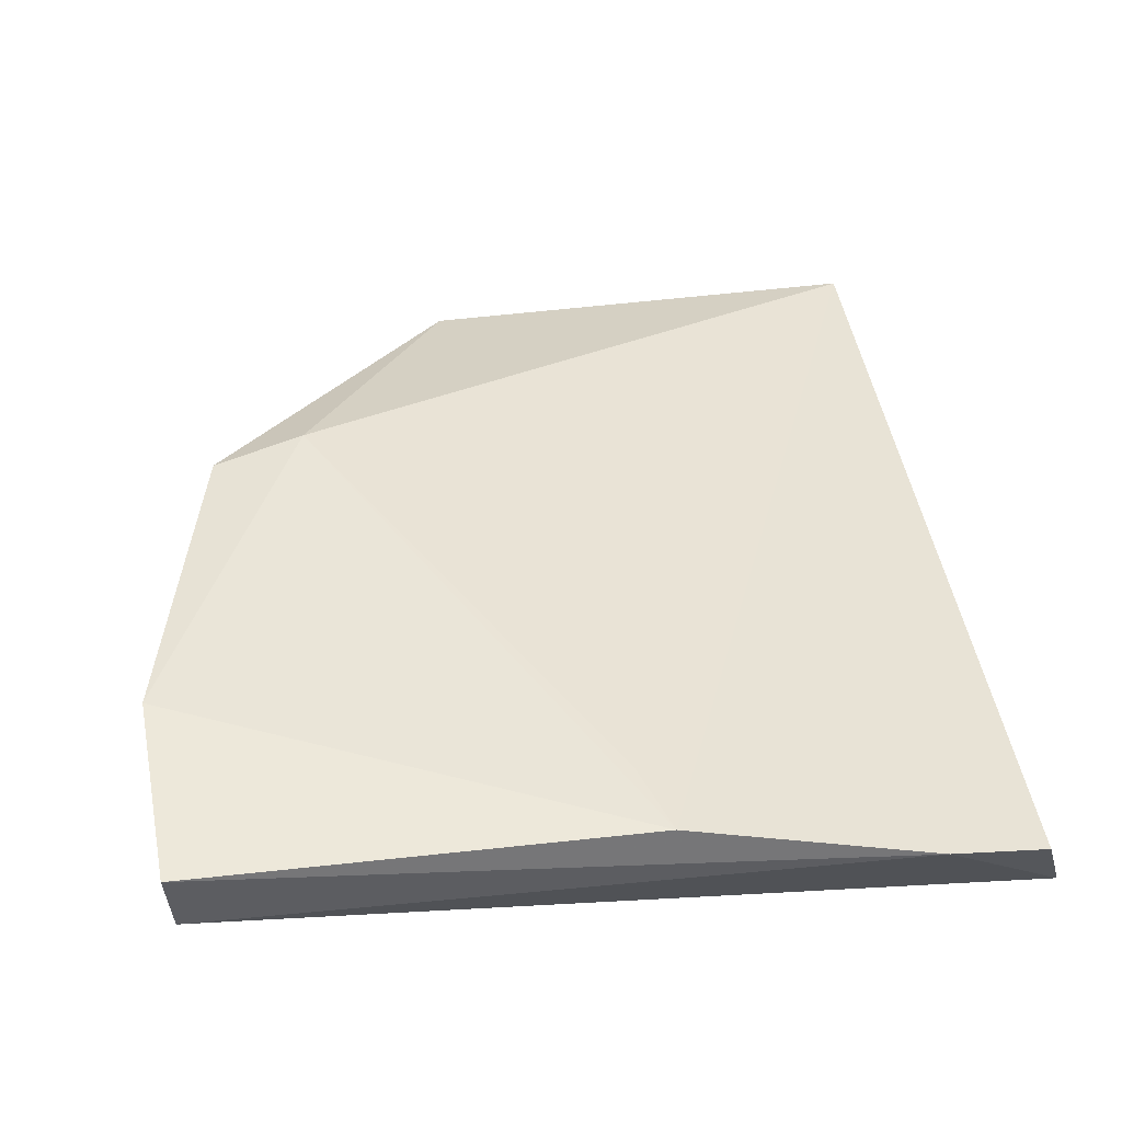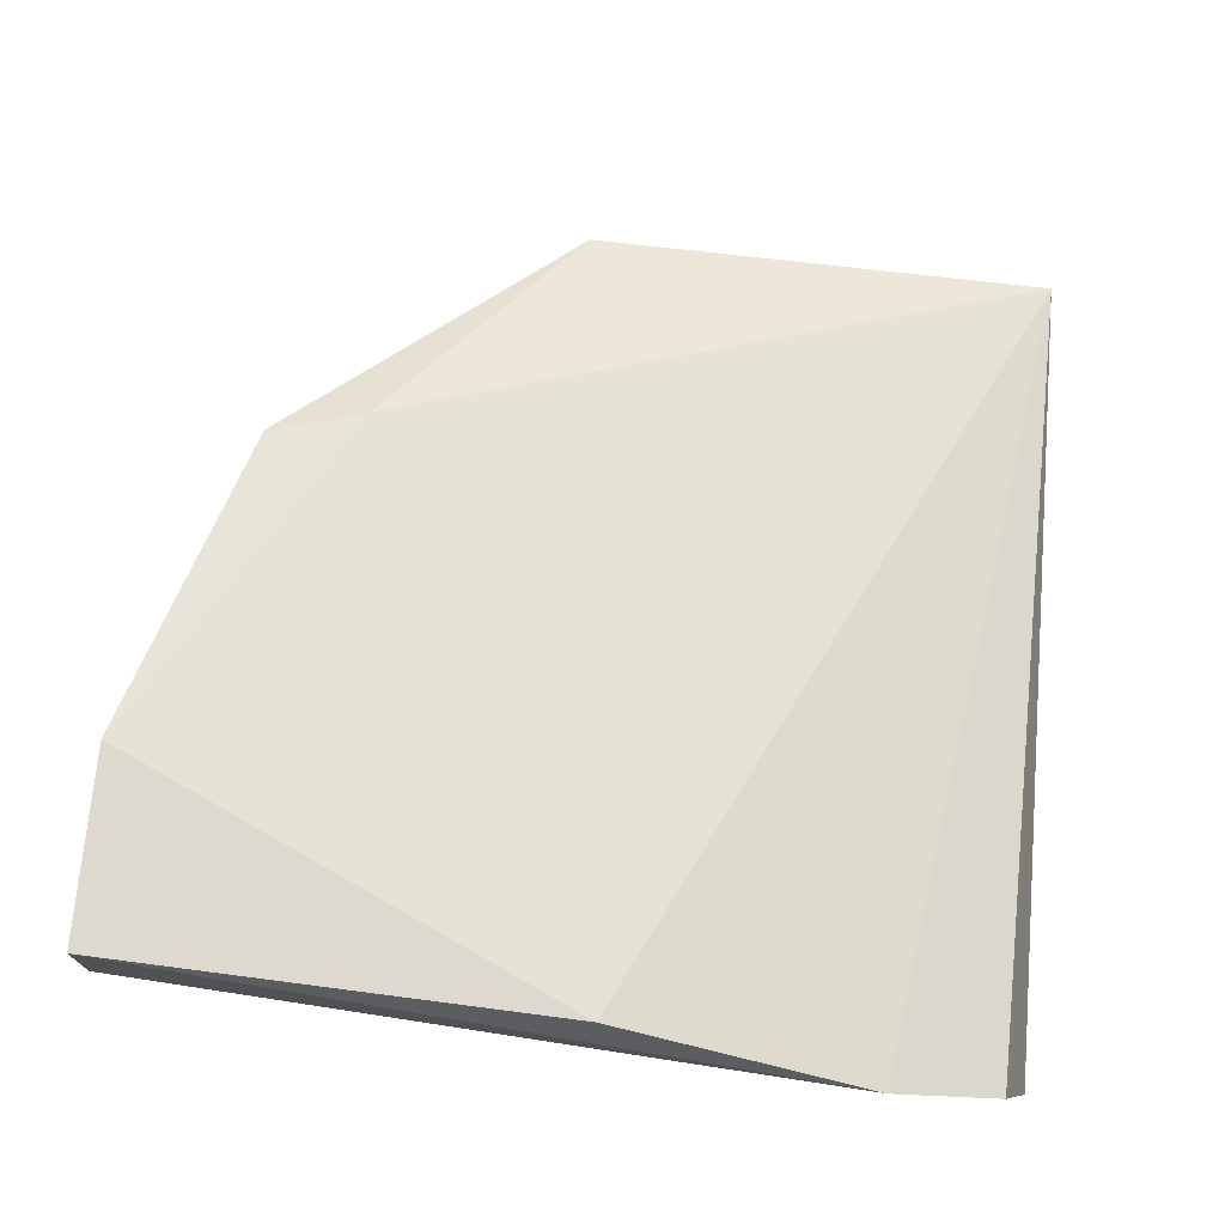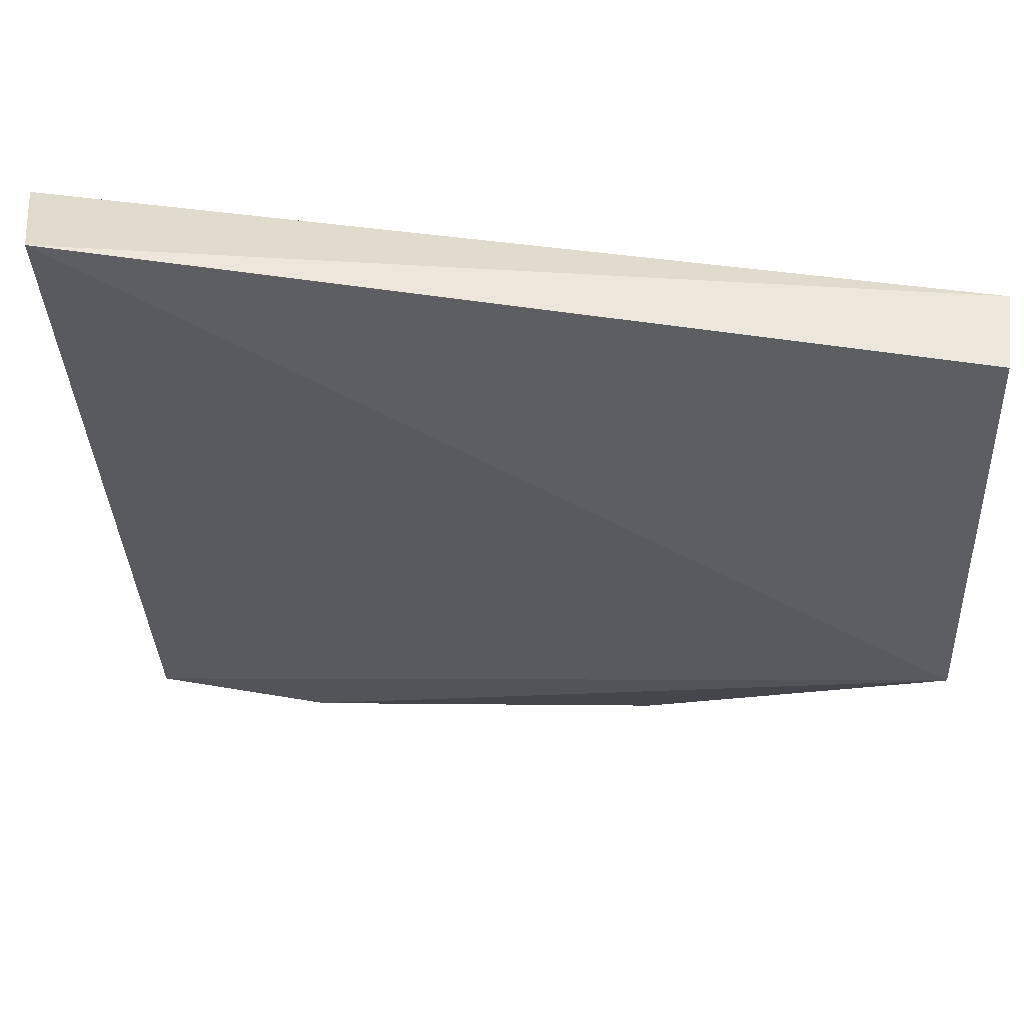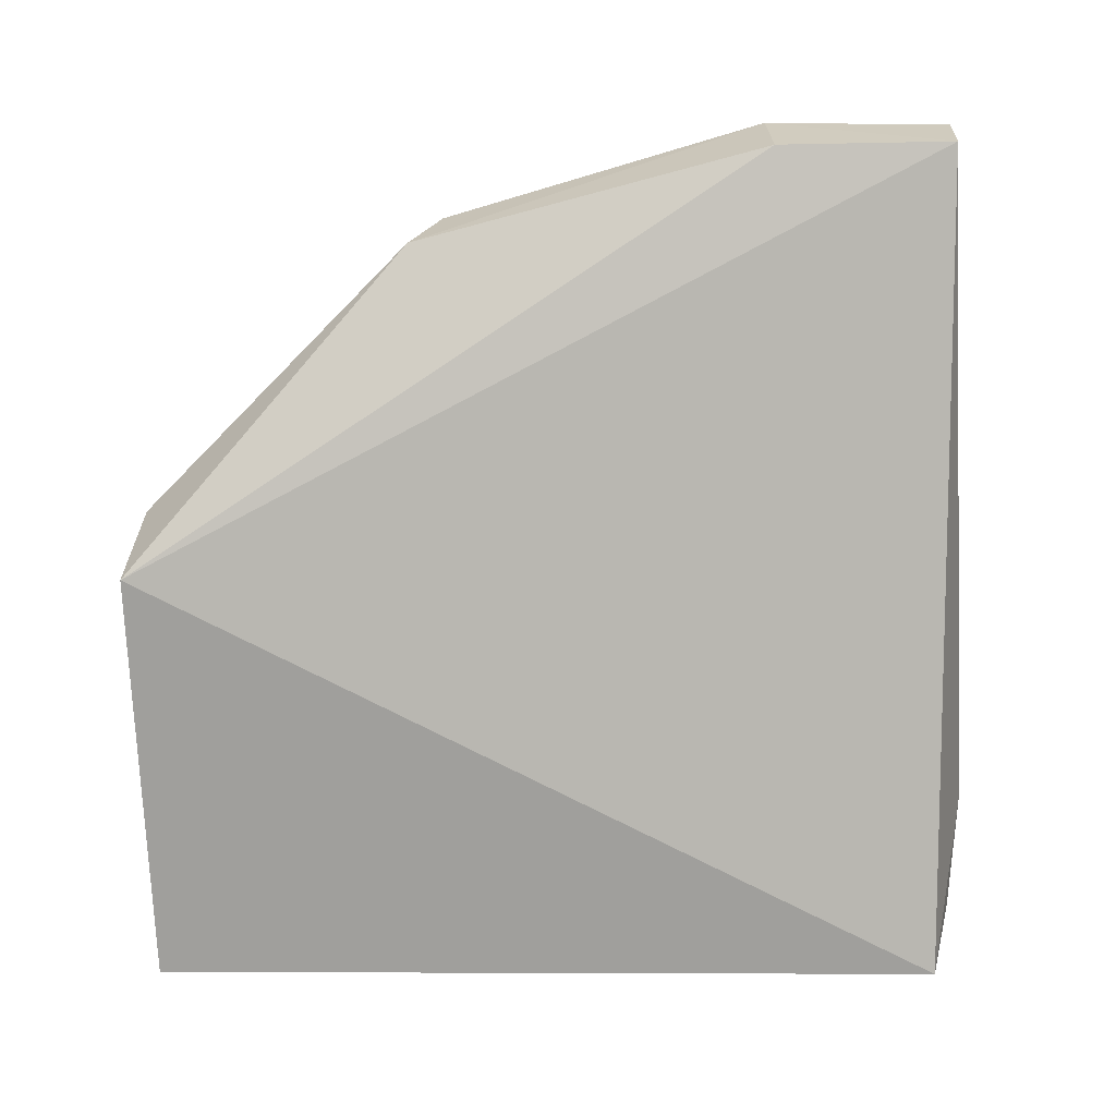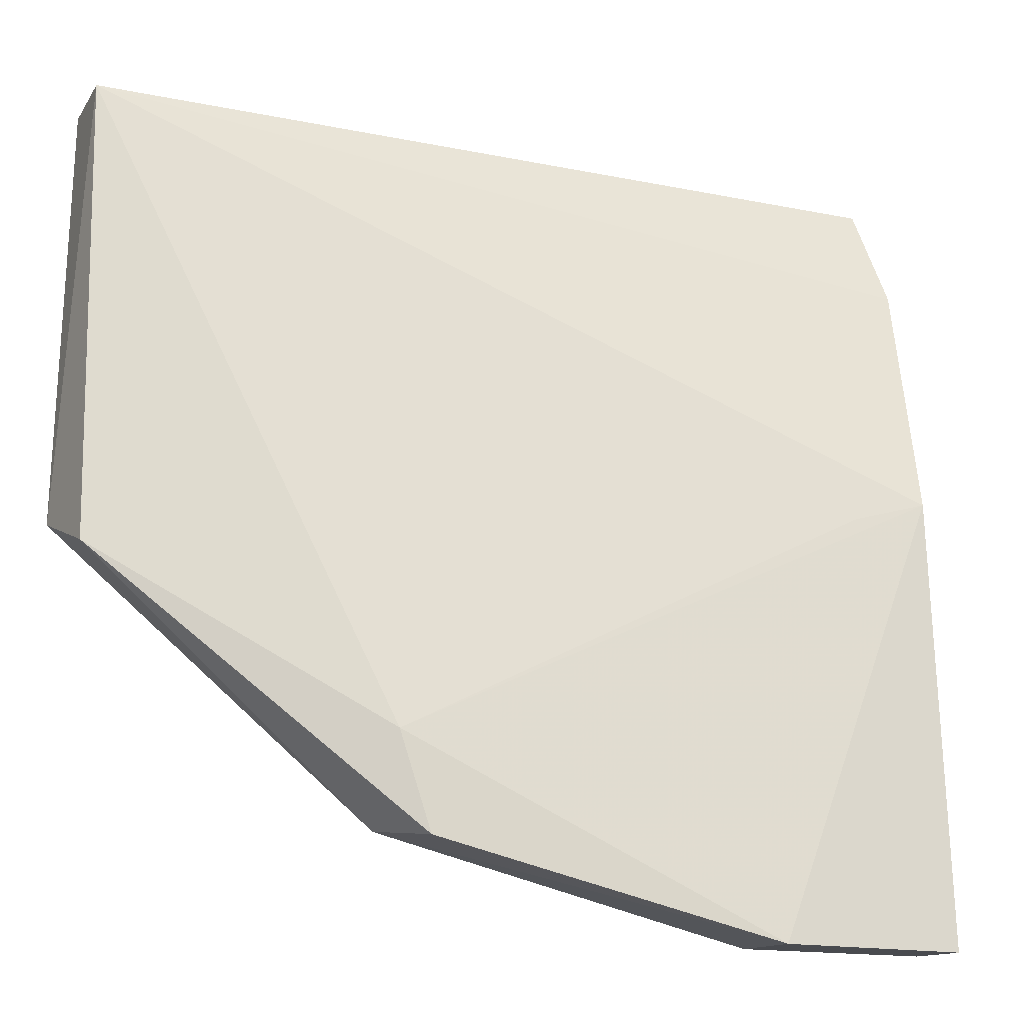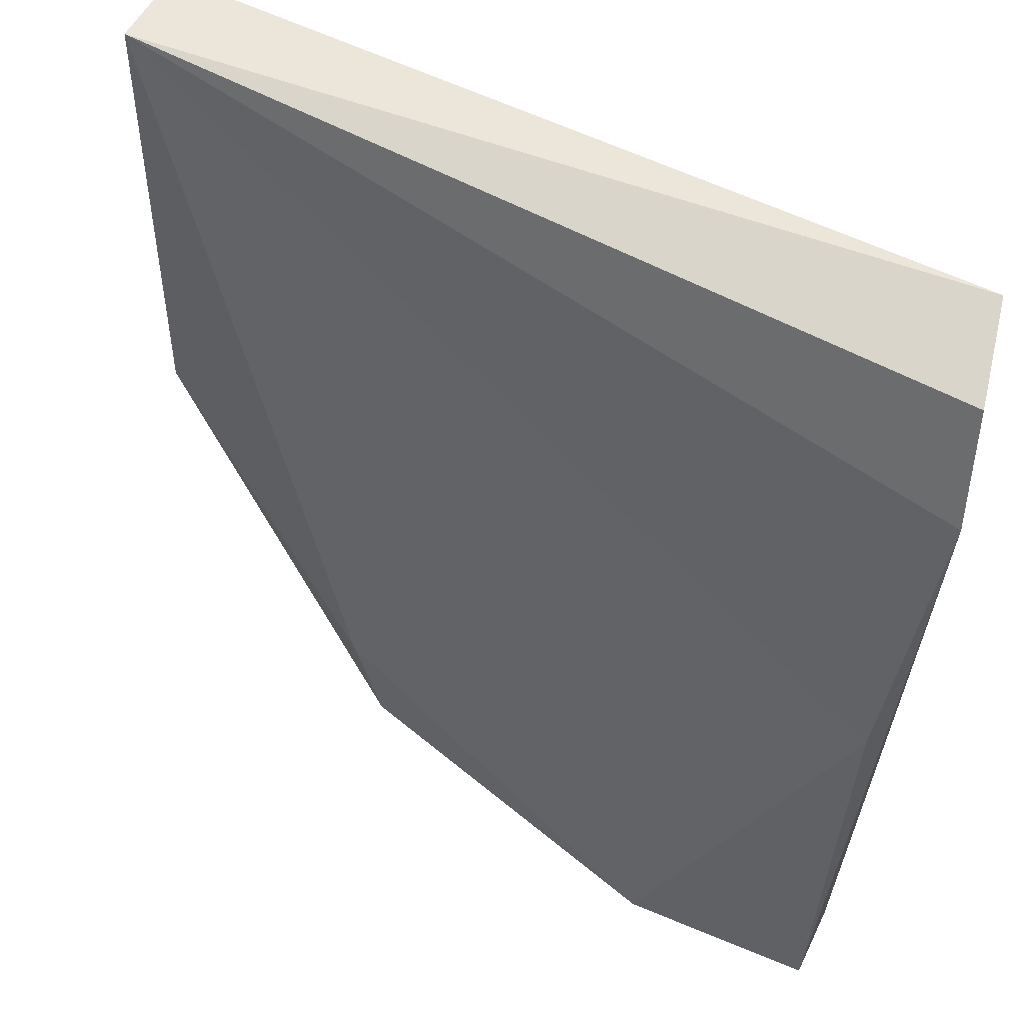
<metadata>
{"format":"obj","ext":"obj","renderer":"f3d","projection":"perspective","resolution":1024,"background":"white","views":[{"elev":48.2,"azim":79.7,"up":"+Z"},{"elev":67.9,"azim":96.0,"up":"+Z"},{"elev":50.0,"azim":-171.9,"up":"+Y"},{"elev":-70.0,"azim":0.8,"up":"+Z"},{"elev":-17.4,"azim":-22.0,"up":"+Y"},{"elev":55.8,"azim":28.2,"up":"+Y"}]}
</metadata>
<code>
v 0.2349 -0.4016 0.01464
v 0.2344 -0.4009 0.002842
v 0.2321 -0.262 -0.02542
v 0.0985 -0.2652 -0.01318
v 0.0992 -0.343 -0.009754
v 0.2358 -0.3271 0.009668
v 0.1439 -0.3861 -0.001196
v 0.1443 -0.3723 0.009197
v 0.09701 -0.3366 -0.02535
v 0.2364 -0.2669 -0.009931
v 0.2039 -0.402 0.01679
v 0.2231 -0.3309 0.009257
v 0.1493 -0.3879 0.009752
v 0.09845 -0.2651 -0.02671
v 0.2043 -0.401 0.001487
v 0.2388 -0.2849 -0.003126
f 8 4 5
f 9 5 4
f 9 7 5
f 9 3 2
f 10 3 4
f 11 2 1
f 11 1 6
f 11 6 8
f 12 8 6
f 12 6 4
f 12 4 8
f 13 8 5
f 13 5 7
f 13 11 8
f 13 7 11
f 14 9 4
f 14 4 3
f 14 3 9
f 15 9 2
f 15 7 9
f 15 11 7
f 15 2 11
f 16 10 4
f 16 4 6
f 16 6 1
f 16 1 2
f 16 2 3
f 16 3 10

</code>
